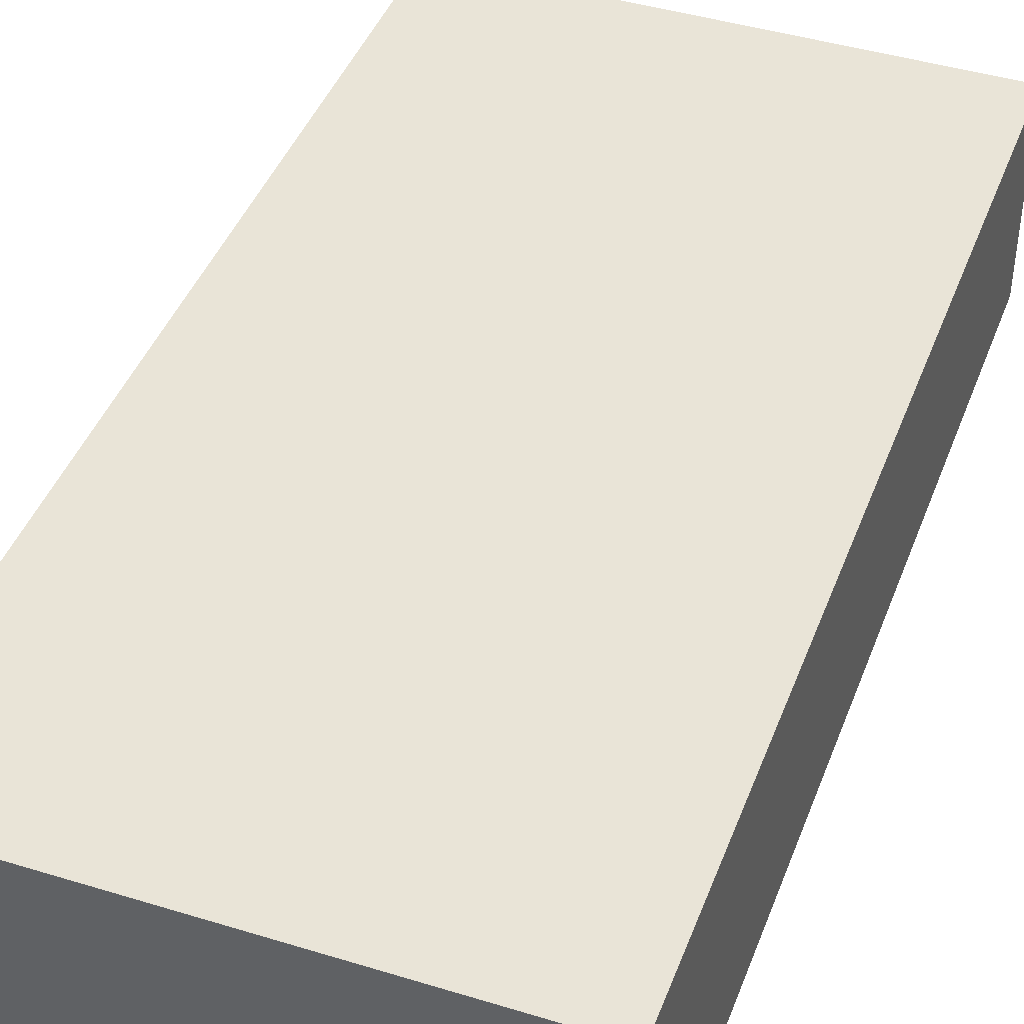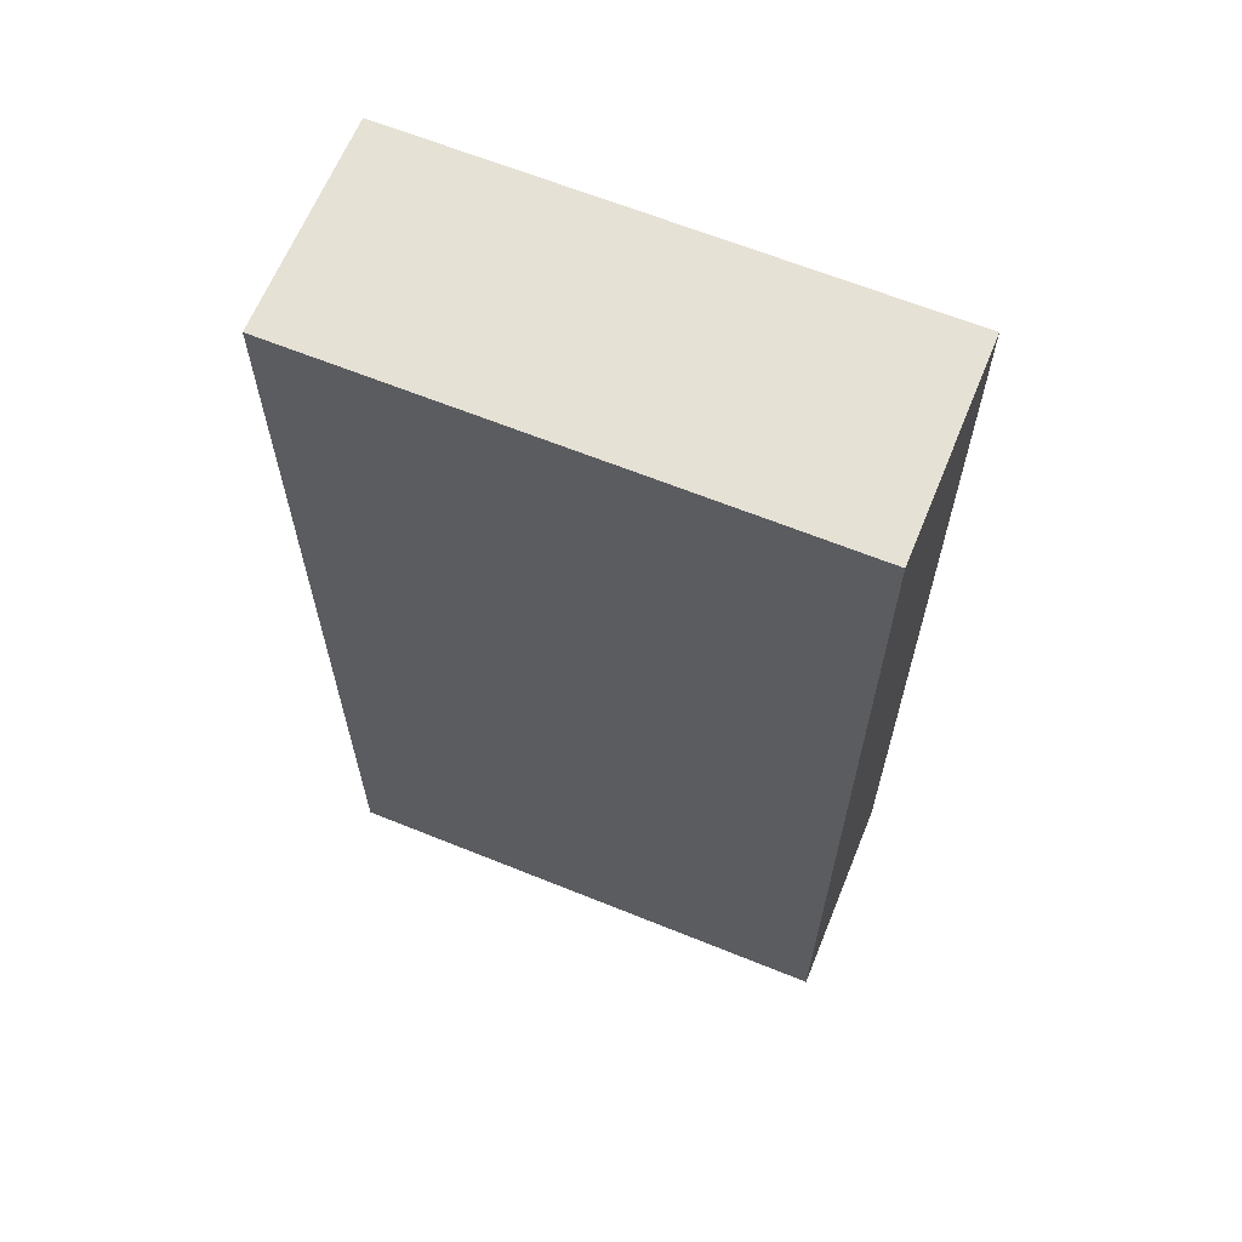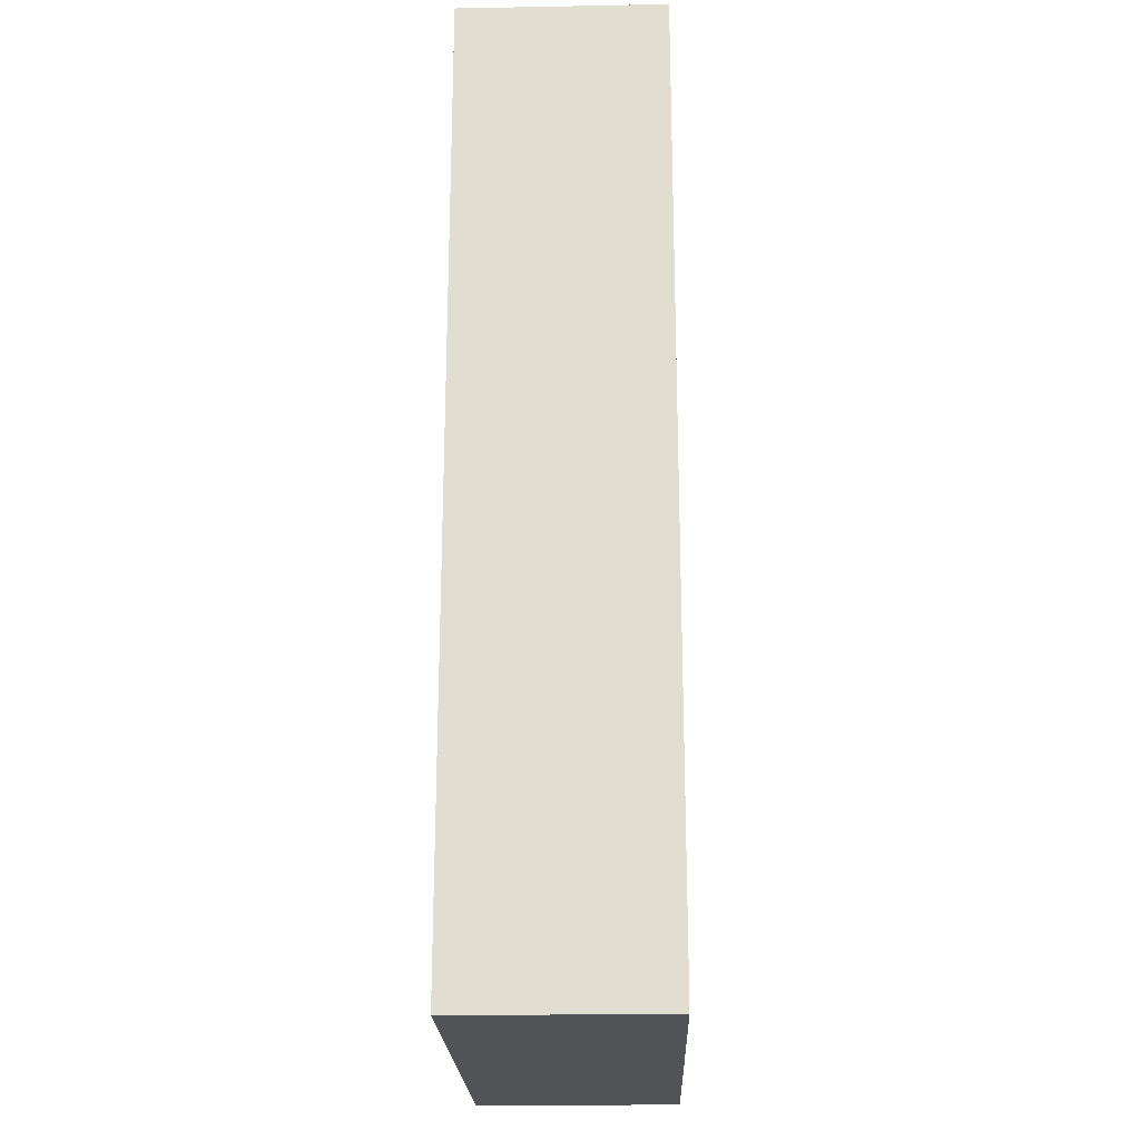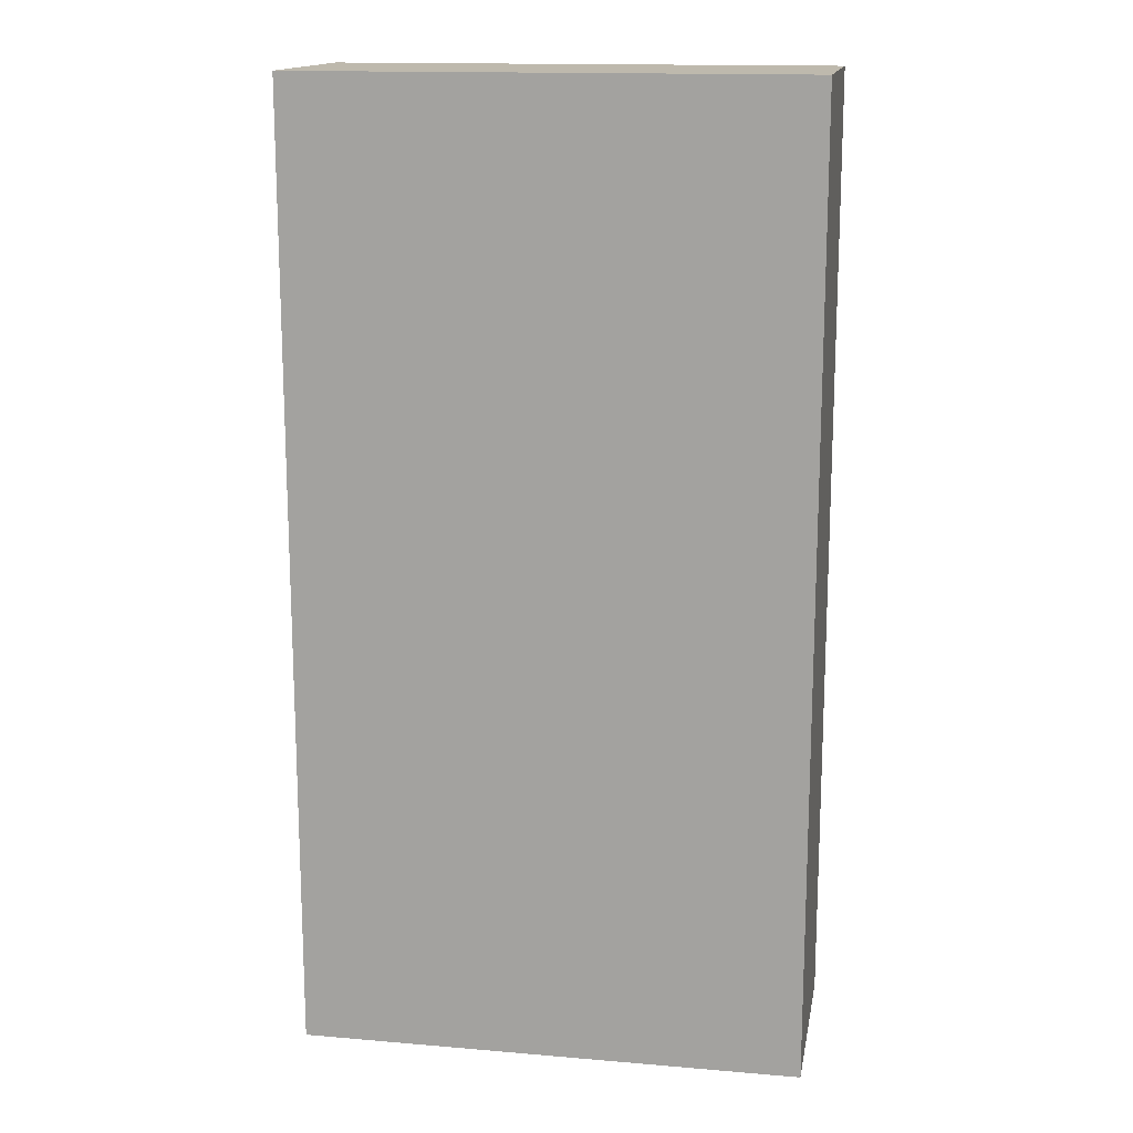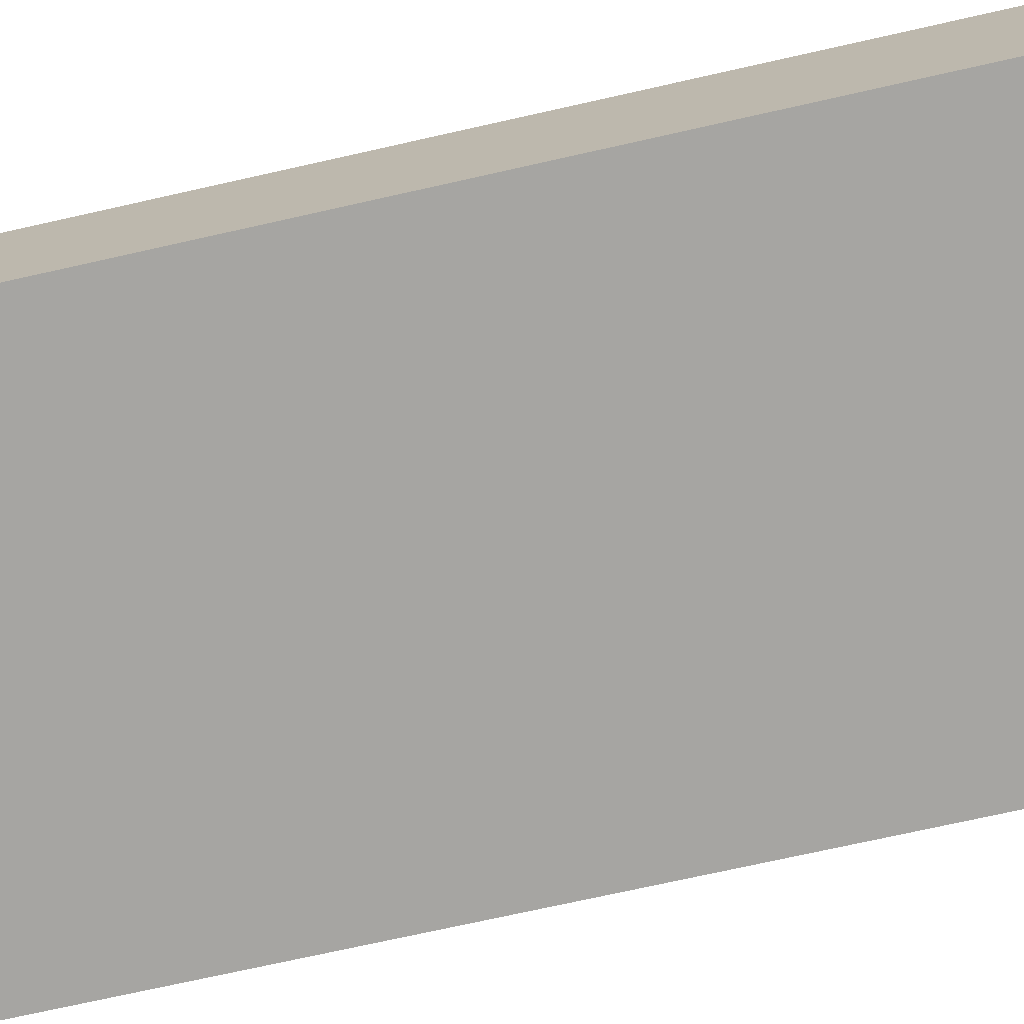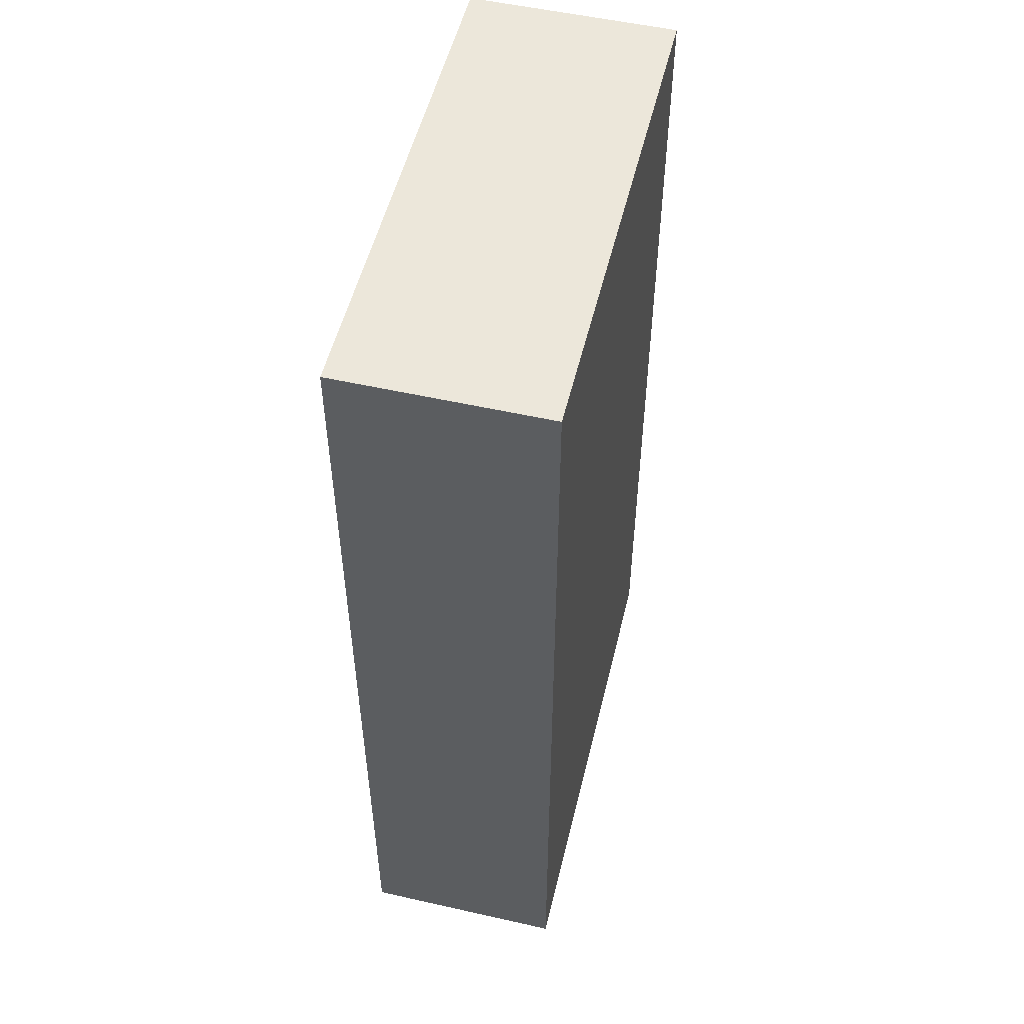
<metadata>
{"format":"obj","ext":"obj","renderer":"f3d","projection":"perspective","resolution":1024,"background":"white","views":[{"elev":43.0,"azim":-160.0,"up":"+Z"},{"elev":64.4,"azim":22.2,"up":"+Y"},{"elev":-21.8,"azim":91.8,"up":"+Y"},{"elev":15.2,"azim":-169.8,"up":"+Y"},{"elev":-73.8,"azim":102.6,"up":"+Z"},{"elev":53.1,"azim":103.6,"up":"+Y"}]}
</metadata>
<code>
g Col_ENV_DOD_DoorBlockSmall
v -1.085 -1.949 0.4463
v -1.085 2.182 0.4463
v 1.081 2.182 0.4463
v 1.081 -1.949 0.4463
v -1.085 2.182 0.4463
v -1.085 2.182 -0.4366
v 1.081 2.182 -0.4366
v 1.081 2.182 0.4463
v -1.085 2.182 -0.4366
v -1.085 -1.949 -0.4366
v 1.081 -1.949 -0.4366
v 1.081 2.182 -0.4366
v -1.085 -1.949 -0.4366
v -1.085 -1.949 0.4463
v 1.081 -1.949 0.4463
v 1.081 -1.949 -0.4366
v 1.081 -1.949 0.4463
v 1.081 2.182 0.4463
v 1.081 2.182 -0.4366
v 1.081 -1.949 -0.4366
v -1.085 -1.949 -0.4366
v -1.085 2.182 -0.4366
v -1.085 2.182 0.4463
v -1.085 -1.949 0.4463
g Col_ENV_DOD_DoorBlockSmall_0
f 3 2 1
f 4 3 1
f 7 6 5
f 8 7 5
f 11 10 9
f 12 11 9
f 15 14 13
f 16 15 13
f 19 18 17
f 20 19 17
f 23 22 21
f 24 23 21

</code>
